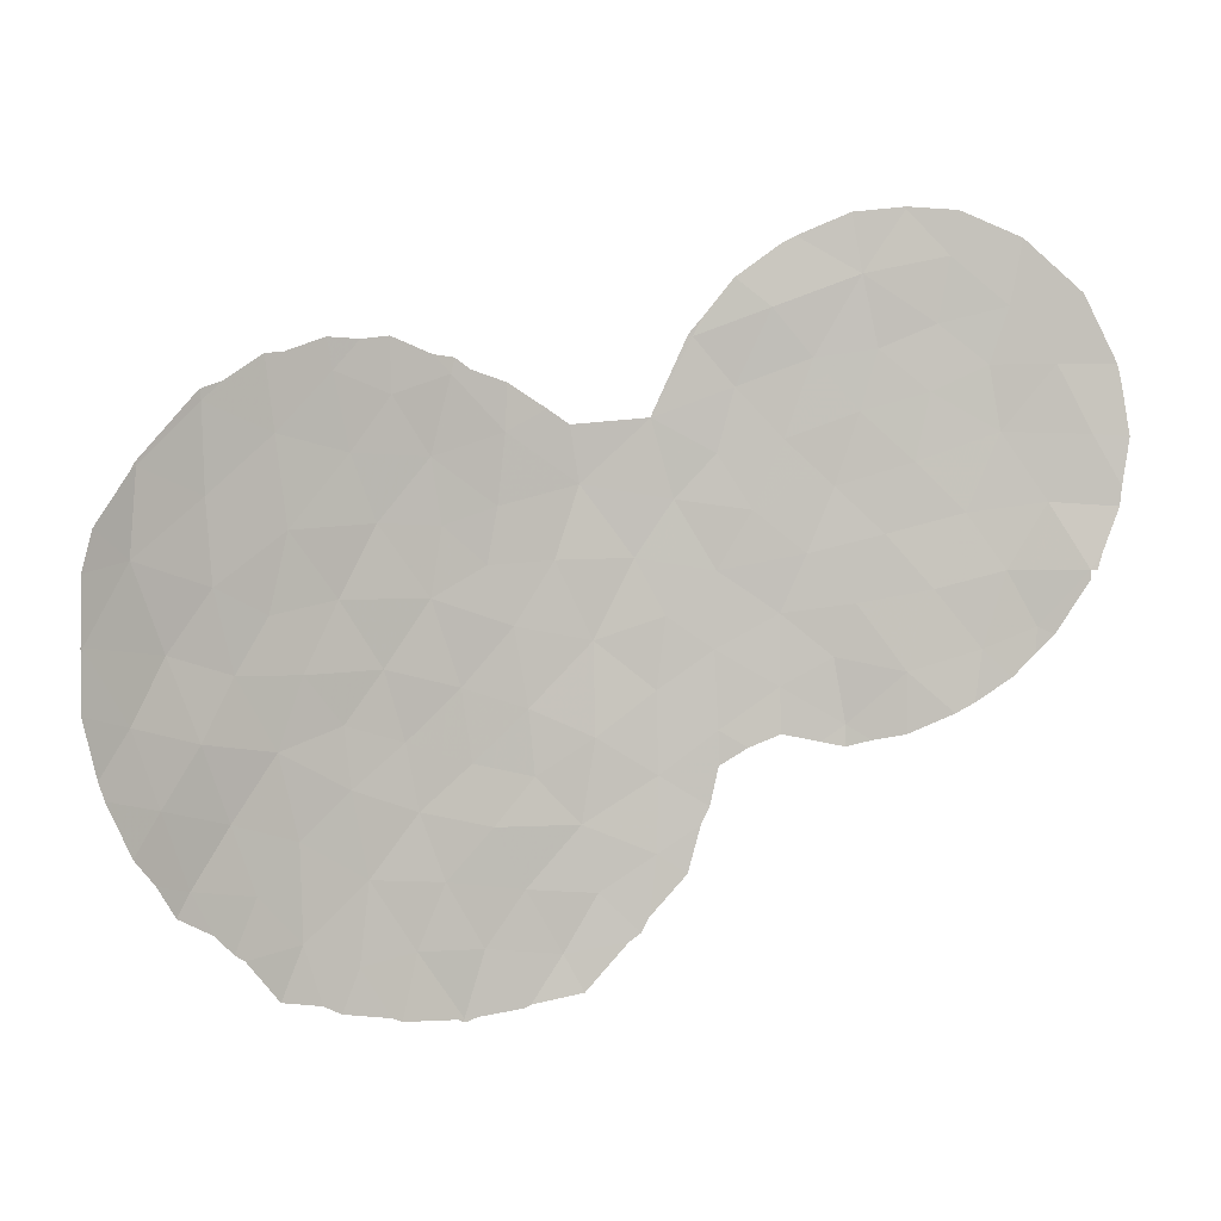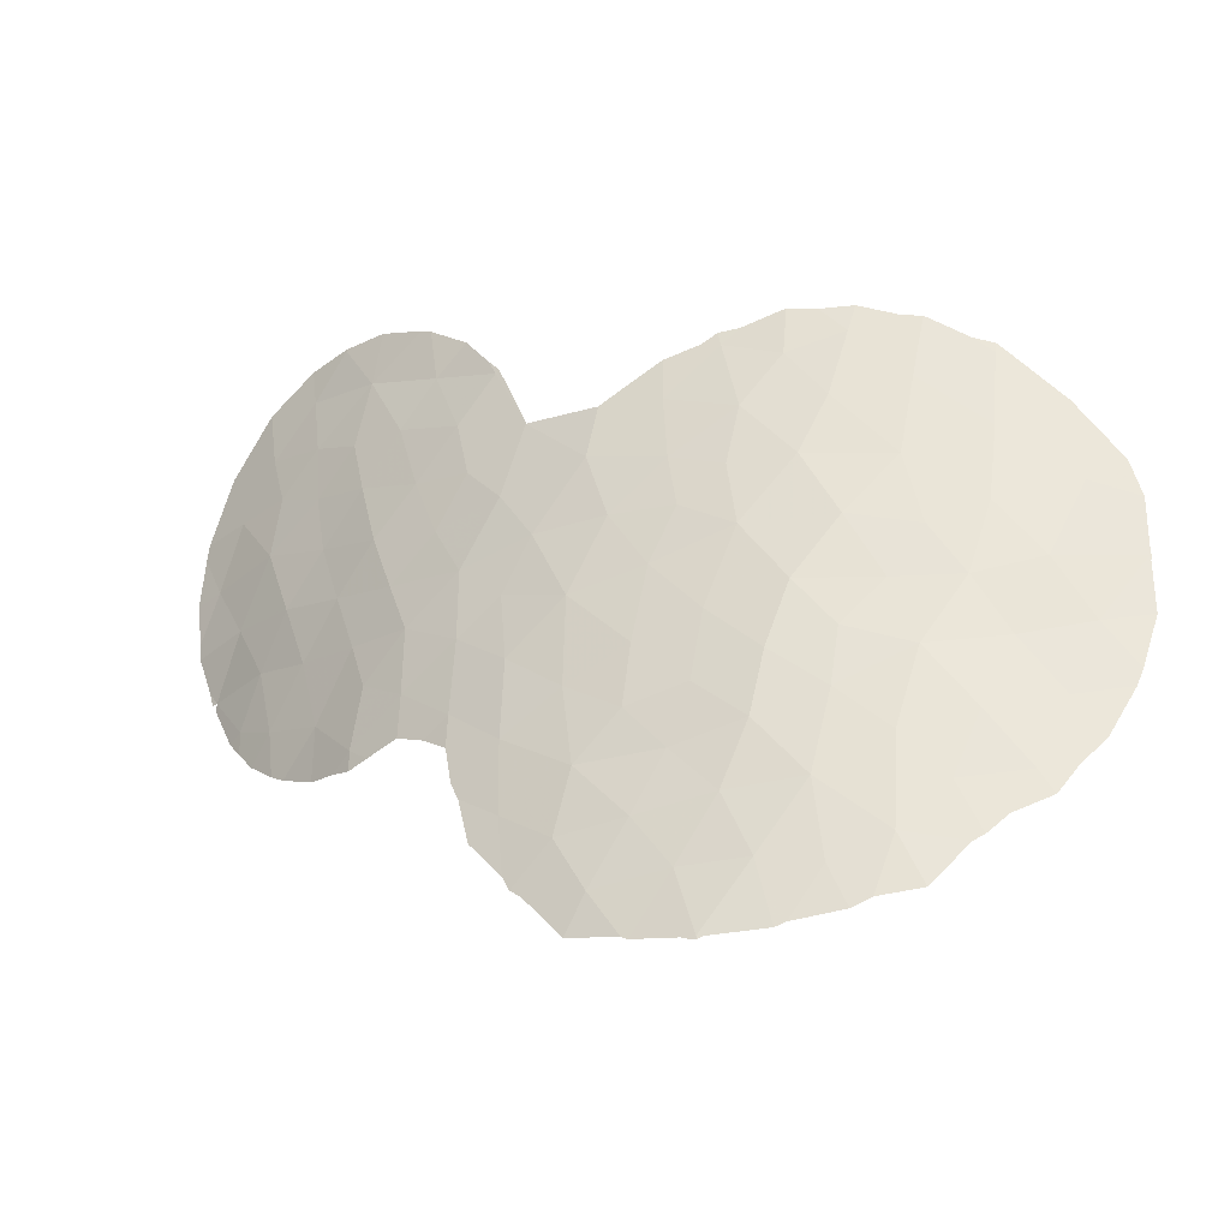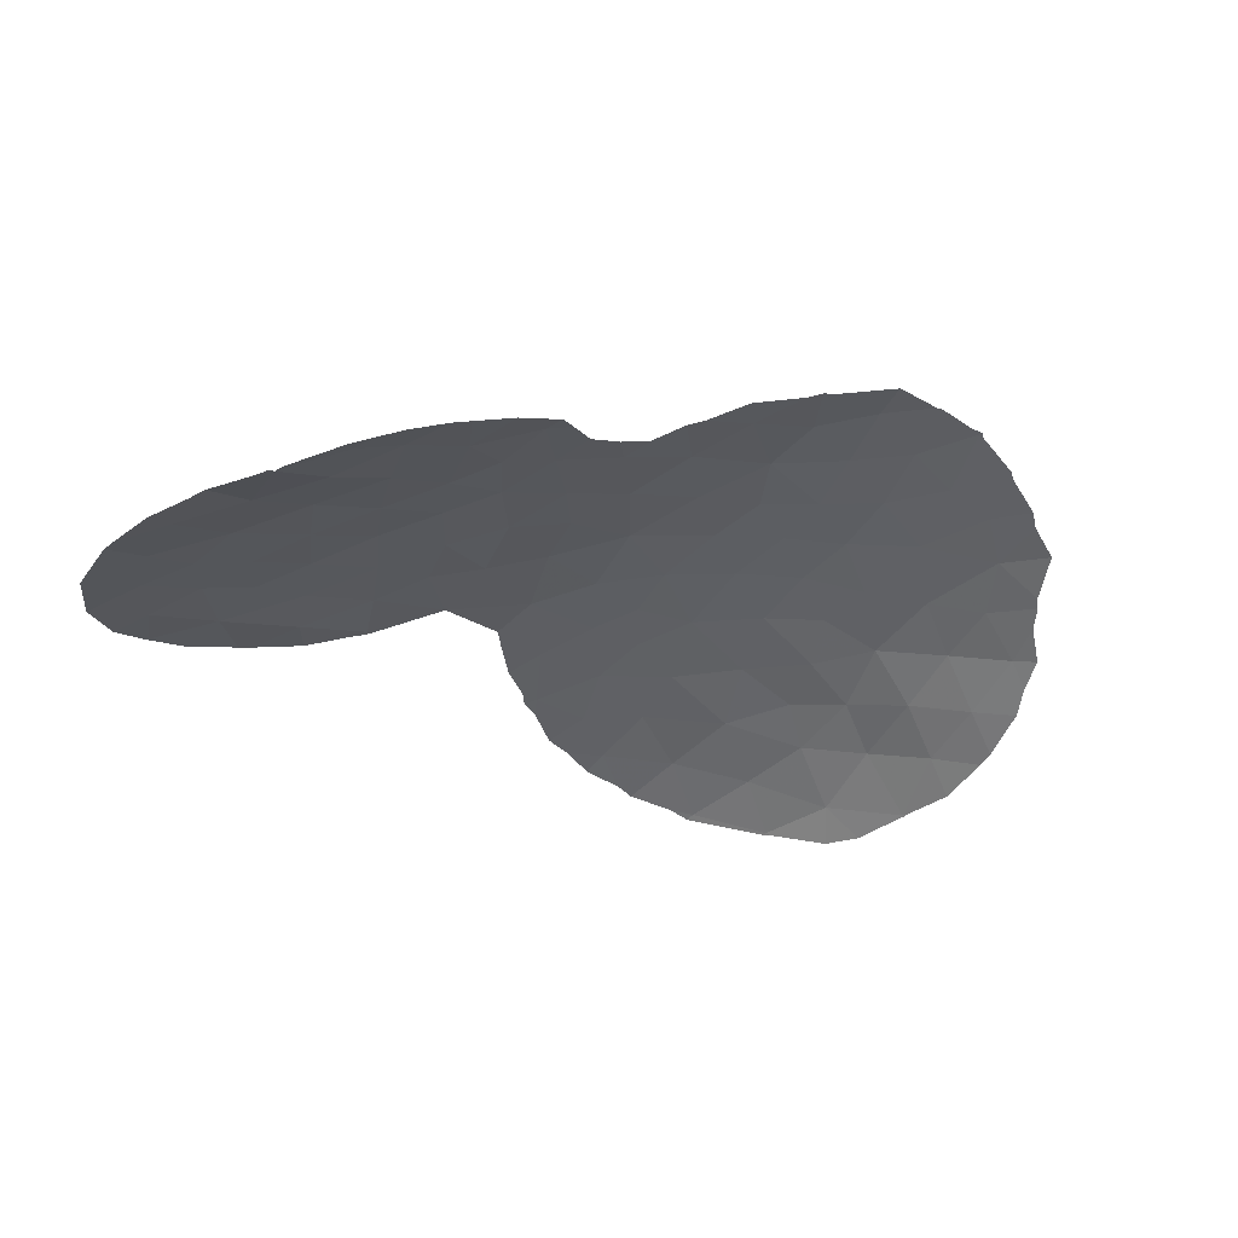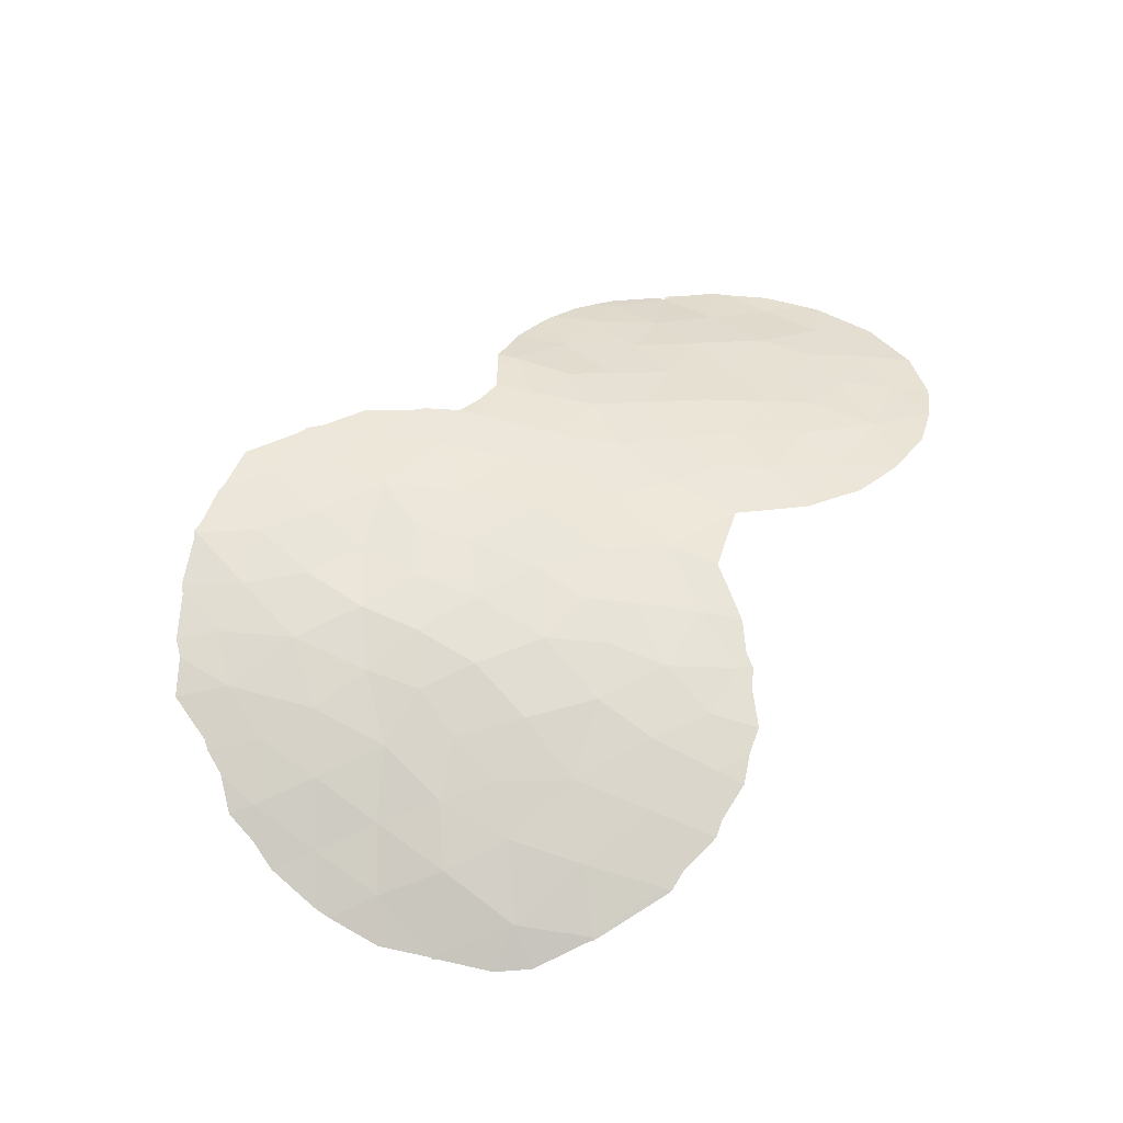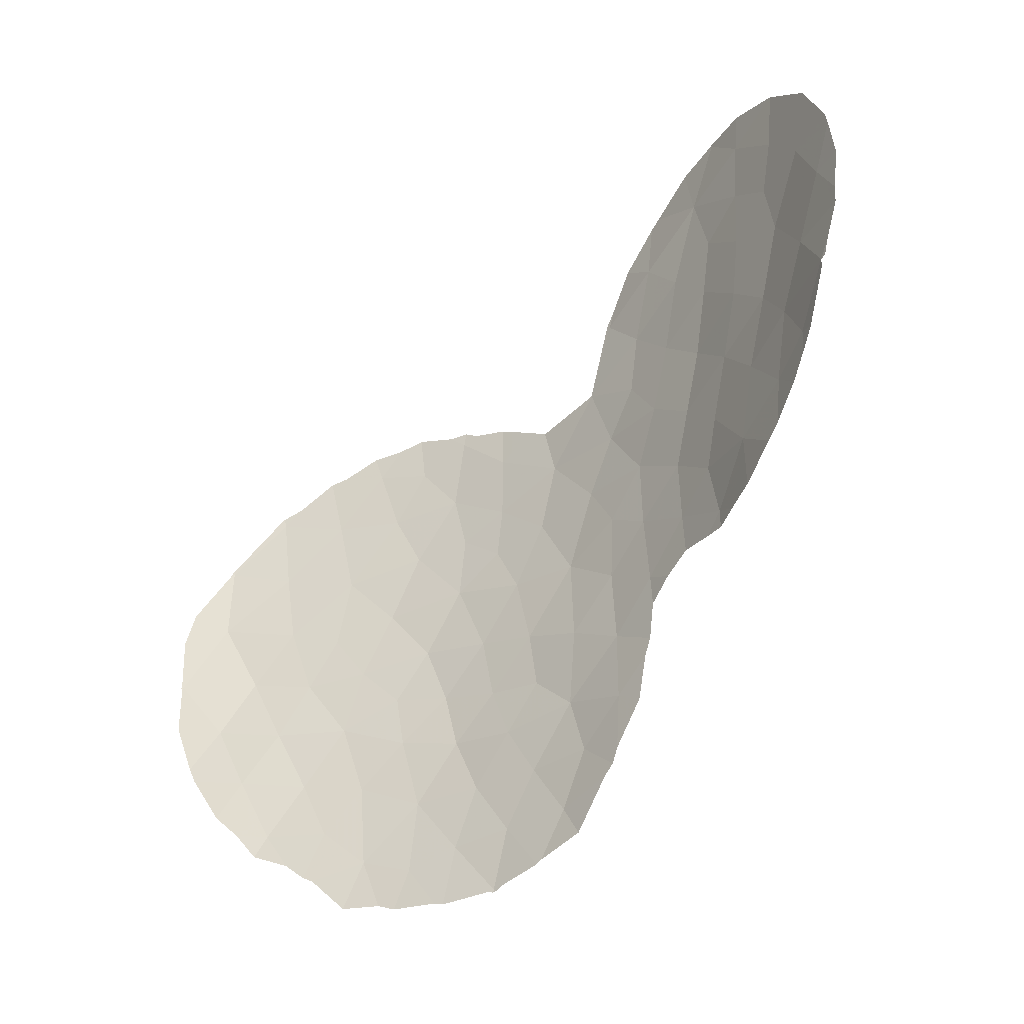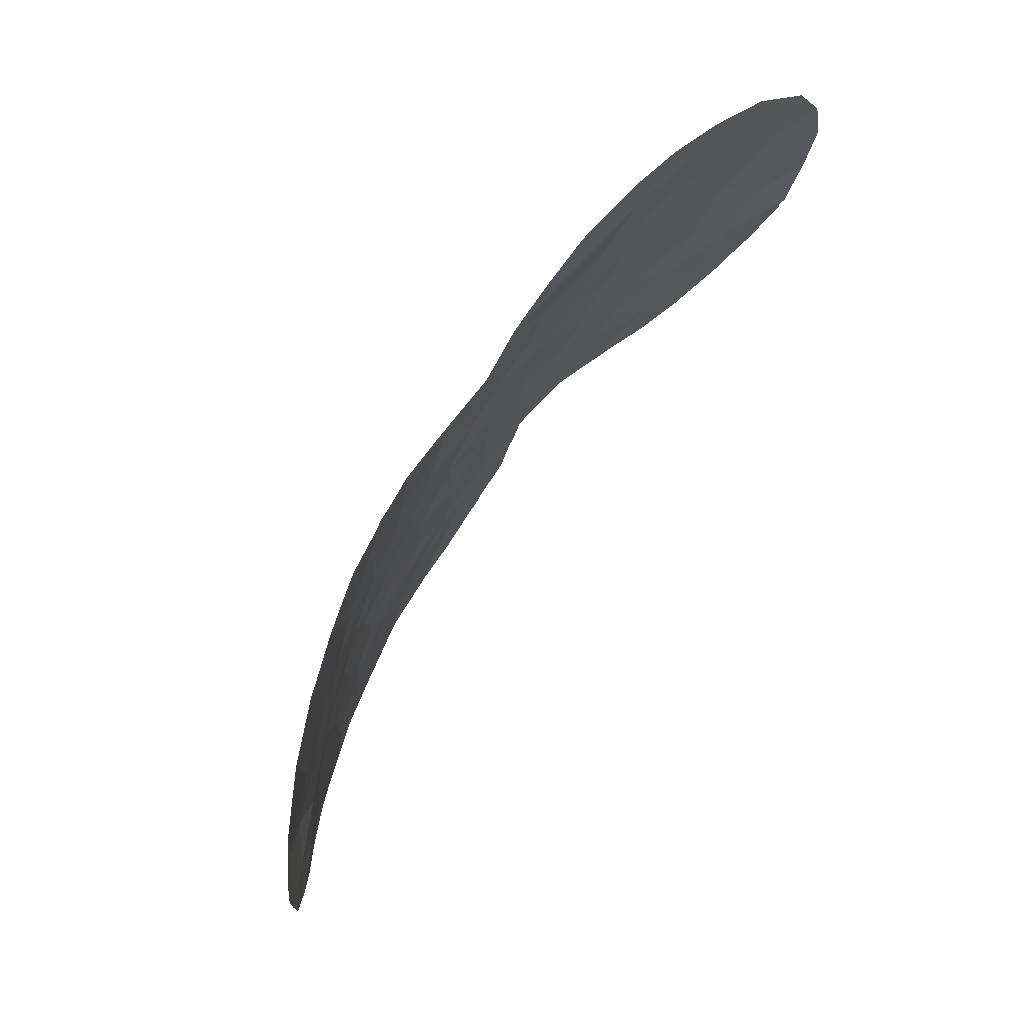
<metadata>
{"format":"obj","ext":"obj","renderer":"f3d","projection":"perspective","resolution":1024,"background":"white","views":[{"elev":-0.7,"azim":-21.5,"up":"+Z"},{"elev":-31.6,"azim":-162.1,"up":"+Z"},{"elev":-40.0,"azim":128.4,"up":"+Y"},{"elev":62.2,"azim":-78.2,"up":"+Y"},{"elev":-39.7,"azim":35.7,"up":"+Z"},{"elev":74.4,"azim":-61.9,"up":"+Z"}]}
</metadata>
<code>
v 11.41 67.47 -35.18
v 13.42 66.55 -34.41
v 14.68 65.83 -32.65
v -8.714 68.56 -35.71
v 2.88 70.77 -47.96
v 3.77 70.55 -46.39
v 5.247 70.14 -45.39
v 13.6 66.37 -31.15
v 4.913 69.75 -34.06
v 7.03 69.14 -33.23
v 5.406 69.9 -39.19
v 8.272 69.04 -39.12
v 6.657 69.62 -40.06
v 15.46 65.36 -34.49
v -8.802 68.72 -41.9
v 2.065 70.67 -43.35
v -7.178 69.54 -45.9
v -6.114 69.86 -44.33
v -7.999 69.07 -43.91
v -0.7843 70.57 -38.77
v -2.279 70.34 -36.89
v 0.275 71.03 -49.53
v 7.53 69.13 -36.43
v -10.04 68.11 -40.01
v 11.24 67.59 -40.65
v -6.059 69.73 -40.7
v 10.74 67.85 -37.06
v 9.547 68.41 -35.81
v 1.109 70.27 -34.49
v -0.3876 70.15 -33.07
v -2.864 70.58 -43.59
v -4.249 70.39 -44.84
v 11.14 67.42 -28.61
v 12.19 66.96 -29.84
v -5.393 70.11 -46.13
v -6.669 69.44 -38.56
v -4.121 70.49 -47.4
v 8.272 68.79 -34.58
v -7.871 69.15 -40.2
v -1.029 70.91 -47.75
v 3.124 70.25 -35.79
v 10.11 68.06 -33.86
v 3.626 70.38 -42.35
v -0.8643 70.35 -35.18
v -3.051 70.1 -35.15
v 0.06725 70.69 -41.04
v 8.286 69.08 -41.04
v 9.567 68.51 -40.26
v 10.07 68.2 -38.86
v 5.564 69.75 -36.16
v 3.314 70.57 -44.61
v -3.569 69.83 -33.13
v -8.841 68.64 -37.95
v -1.005 70.83 -44.2
v -1.394 70.77 -42.42
v -2.348 70.75 -45.87
v -7.045 69.07 -34.07
v -3.088 70.5 -41.97
v 10.1 67.88 -30.29
v -6.902 69.27 -36.35
v -3.273 70.31 -38.81
v -5.083 69.66 -34.75
v 14.16 65.99 -39.47
v 10.53 67.82 -32.23
v 9.87 68.43 -42.02
v 0.9575 70.43 -36.39
v 15.31 65.24 -38
v 8.893 68.72 -37.56
v 5.93 69.35 -31.94
v 0.3902 70.76 -42.98
v -2.019 70.6 -40.56
v 6.78 69.65 -42.17
v 8.948 68.43 -32.47
v -4.69 69.88 -37.11
v 5.279 70.11 -43.35
v -0.2768 70.88 -46
v 0.9729 70.74 -44.63
v 7.88 68.66 -31.17
v -5.162 69.89 -39.23
v 1.862 70.6 -41.59
v 13.5 66.38 -38.01
v -4.222 70.16 -40.69
v -0.5236 70.47 -36.91
v 5.204 70.06 -41.13
v 4.581 70.06 -37.68
v 1.444 70.55 -39.46
v 2.506 70.4 -37.75
v 11.86 67.27 -38.5
v 11.76 67.27 -33.37
v -6.945 69.44 -42.35
v 0.799 70.93 -47.76
v 1.853 70.79 -46.26
v 13.14 66.63 -32.66
v 0.7094 70.53 -37.9
v 3.561 70.37 -39.83
v 14.45 65.9 -36.24
v 11.92 67.17 -31.59
v -2.588 70.74 -48.06
v 12.96 66.69 -40.05
v -1.971 70.1 -33.66
v 12.62 66.94 -36.51
v 6.616 69.37 -34.96
v -4.87 70.14 -42.6
v 6.679 69.53 -38.01
v 3.439 70.66 -48.97
v 4.567 70.37 -47.67
v 15.28 65.48 -30.85
v 15.27 65.48 -30.84
v -8.71 68.83 -45.03
v -8.097 69.14 -45.71
v 6.807 69.68 -43.11
v 6.593 69.79 -44.17
v 6.373 69.85 -44.64
v 6.039 69.97 -45.92
v 12.38 66.84 -28.65
v 11.26 67.36 -28.56
v 2.219 70.17 -33.88
v 1.129 70.19 -33.23
v -5.703 70.04 -47.7
v -5.995 69.96 -47.53
v 16.12 65.06 -33.13
v 16.3 64.93 -34.57
v -5.405 69.43 -32.82
v -6.507 69.18 -33.57
v -9.45 68.46 -43.61
v 7.518 69.39 -42.63
v 0.248 71.03 -49.62
v 0.1051 71.01 -49.55
v 0.3568 71.02 -49.61
v -3.774 69.72 -32.32
v -2.849 69.88 -32.32
v 8.334 69.09 -42.28
v 9.272 68.69 -42.47
v 8.466 68.47 -29.31
v 9.821 67.94 -28.69
v 11.03 67.46 -28.56
v 15.48 65.16 -38
v 15.61 65.13 -37.55
v 2.828 70.16 -34.26
v 6.942 68.95 -30.41
v 6.163 69.25 -31.45
v 0.1228 70.15 -32.94
v -8.717 68.55 -35.58
v -8.788 68.53 -35.67
v 4.906 69.75 -34.04
v 4.887 69.75 -34.05
v -0.8929 70.08 -32.61
v -0.3006 70.13 -32.66
v 13.9 66.18 -29.39
v 13.84 66.2 -29.36
v 16.04 65.11 -32.67
v -8.828 68.51 -35.78
v -1.425 70.89 -49.51
v -1.708 70.85 -49.4
v 11.13 67.42 -28.55
v 12.33 66.99 -41.72
v 11.24 67.62 -42.27
v -7.538 69.42 -46.53
v -4.873 69.53 -32.75
v -7.086 69.03 -33.78
v -7.291 68.97 -34
v 13.61 66.29 -40.78
v 12.78 66.76 -41.43
v -6.537 69.77 -47.02
v 5.872 69.35 -31.8
v -9.63 68.39 -43.14
v 15.31 65.24 -38.26
v 14.55 65.73 -39.66
v 14.13 65.99 -40.16
v 10.46 68.09 -42.43
v 9.868 68.43 -42.6
v -10.1 68.01 -38.29
v -9.821 68.1 -37.22
v -10.08 68.08 -39.94
v -10.07 68.09 -40.12
v -10.11 68.07 -40.03
v -4.721 70.37 -48.8
v -3.066 70.7 -49.21
v -3.579 70.61 -48.97
v 4.869 70.3 -47.44
v 5.081 70.23 -47.02
v -10.07 68.12 -41.62
v 5.789 69.38 -31.94
v 2.03 70.87 -49.24
v 16.05 65.02 -36.37
v 16.1 65 -35.85
v 8.131 68.59 -29.49
v 0.6385 71 -49.5
v 1.861 70.89 -49.33
v -2.061 69.98 -32.19
f 3 2 14
f 5 105 106
f 8 3 107
f 8 107 108
f 12 68 104
f 16 80 70
f 17 18 19
f 17 19 109
f 17 109 110
f 72 75 112
f 72 112 111
f 7 114 113
f 31 103 32
f 33 34 115
f 33 115 116
f 60 36 74
f 29 117 118
f 37 35 120
f 37 120 119
f 38 10 102
f 38 28 42
f 12 47 48
f 49 88 27
f 83 21 20
f 25 49 48
f 39 53 24
f 14 122 121
f 55 54 70
f 56 40 76
f 57 62 123
f 57 123 124
f 31 58 103
f 30 44 29
f 19 125 109
f 32 35 37
f 60 57 4
f 60 62 57
f 80 46 70
f 46 55 70
f 6 7 51
f 64 97 59
f 53 39 36
f 72 111 126
f 62 60 74
f 22 128 127
f 22 127 129
f 52 131 130
f 65 47 132
f 65 132 133
f 65 48 47
f 47 72 126
f 47 126 132
f 74 36 79
f 66 41 29
f 66 44 83
f 59 135 134
f 59 33 136
f 59 136 135
f 67 137 138
f 18 103 90
f 16 51 43
f 43 80 16
f 20 46 86
f 102 50 23
f 12 49 68
f 29 41 139
f 29 139 117
f 69 78 140
f 69 140 141
f 72 13 84
f 47 12 13
f 13 72 47
f 30 29 118
f 30 118 142
f 44 45 21
f 4 143 144
f 9 145 146
f 103 58 82
f 30 148 147
f 30 142 148
f 34 8 149
f 34 149 150
f 34 150 115
f 66 29 44
f 3 151 107
f 4 144 152
f 53 60 4
f 95 84 11
f 3 14 121
f 3 121 151
f 44 21 83
f 41 50 9
f 20 21 61
f 22 40 153
f 22 153 128
f 40 98 154
f 40 154 153
f 85 104 50
f 45 100 52
f 33 155 136
f 58 31 55
f 31 54 55
f 31 56 54
f 51 16 77
f 25 157 156
f 49 12 48
f 56 31 32
f 32 37 56
f 18 17 35
f 2 3 93
f 17 110 158
f 86 80 95
f 43 84 95
f 41 87 85
f 45 52 62
f 52 130 159
f 62 52 159
f 62 159 123
f 57 124 160
f 57 160 161
f 79 36 26
f 26 82 79
f 44 30 100
f 99 163 162
f 17 158 164
f 35 17 164
f 35 164 120
f 69 141 165
f 23 68 28
f 101 1 27
f 68 49 27
f 27 28 68
f 33 59 34
f 15 39 24
f 103 18 32
f 18 35 32
f 19 15 166
f 19 166 125
f 67 63 168
f 67 168 167
f 63 169 168
f 65 171 170
f 65 133 171
f 25 48 65
f 25 65 170
f 25 170 157
f 53 173 172
f 24 53 172
f 24 172 174
f 53 4 152
f 53 152 173
f 24 176 175
f 1 89 42
f 37 119 177
f 98 37 179
f 98 179 178
f 37 177 179
f 33 116 155
f 6 5 106
f 6 106 180
f 7 181 114
f 69 10 78
f 2 101 96
f 15 182 166
f 70 77 16
f 71 46 20
f 10 73 78
f 74 21 45
f 75 7 113
f 75 113 112
f 72 84 75
f 43 75 84
f 2 96 14
f 75 51 7
f 51 75 43
f 88 101 27
f 9 69 183
f 9 183 145
f 76 54 56
f 46 71 55
f 53 36 60
f 77 92 51
f 77 76 92
f 40 91 76
f 62 74 45
f 25 99 88
f 73 64 59
f 64 73 42
f 15 24 175
f 15 175 182
f 26 36 39
f 50 41 85
f 5 184 105
f 86 46 80
f 69 165 183
f 68 23 104
f 10 9 102
f 81 67 96
f 96 67 138
f 96 138 185
f 74 61 21
f 71 61 82
f 90 103 26
f 66 83 94
f 38 42 73
f 73 10 38
f 94 83 20
f 41 9 146
f 41 146 139
f 20 61 71
f 98 178 154
f 71 58 55
f 14 186 122
f 77 70 54
f 54 76 77
f 94 20 86
f 41 66 87
f 87 94 86
f 87 86 95
f 80 43 95
f 95 85 87
f 4 57 161
f 4 161 143
f 82 58 71
f 61 79 82
f 79 61 74
f 25 88 49
f 101 88 81
f 88 99 81
f 78 187 140
f 78 59 134
f 78 134 187
f 27 1 28
f 1 42 28
f 59 97 34
f 64 89 97
f 97 89 93
f 1 2 89
f 2 1 101
f 39 90 26
f 90 39 15
f 19 18 90
f 15 19 90
f 42 89 64
f 92 91 5
f 91 40 22
f 22 129 188
f 92 6 51
f 5 91 189
f 5 189 184
f 93 3 8
f 66 94 87
f 63 67 81
f 92 5 6
f 8 108 149
f 14 96 185
f 14 185 186
f 97 93 8
f 91 92 76
f 97 8 34
f 85 95 11
f 98 56 37
f 93 89 2
f 98 40 56
f 91 22 188
f 91 188 189
f 99 25 156
f 99 156 163
f 100 30 147
f 100 147 190
f 52 100 190
f 52 190 131
f 44 100 45
f 63 99 162
f 63 162 169
f 101 81 96
f 99 63 81
f 102 9 50
f 38 102 23
f 78 73 59
f 10 69 9
f 103 82 26
f 38 23 28
f 11 84 13
f 7 6 180
f 7 180 181
f 12 104 13
f 104 23 50
f 11 104 85
f 13 104 11
f 24 174 176

</code>
